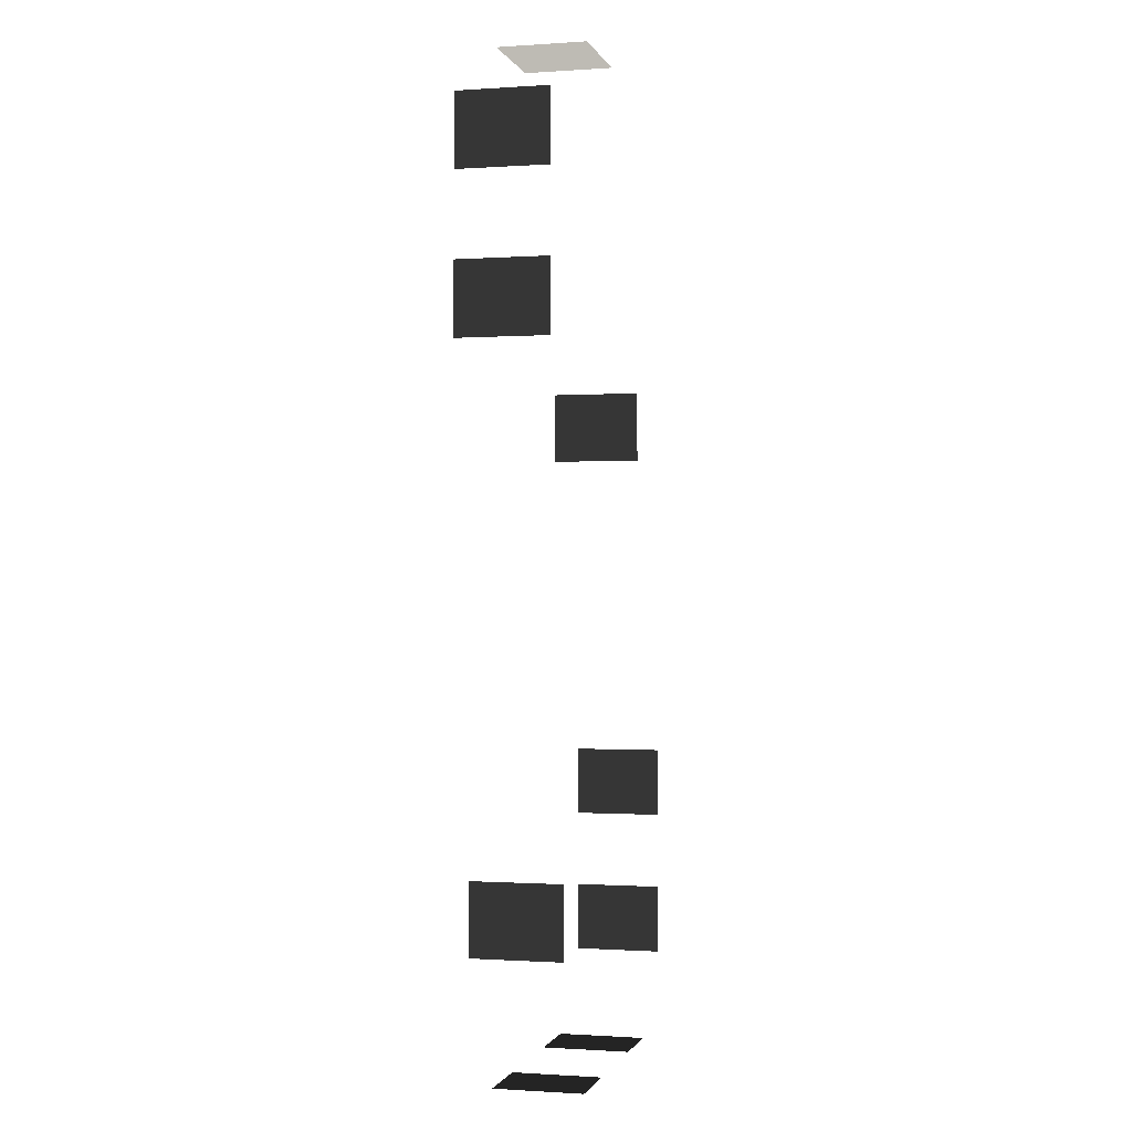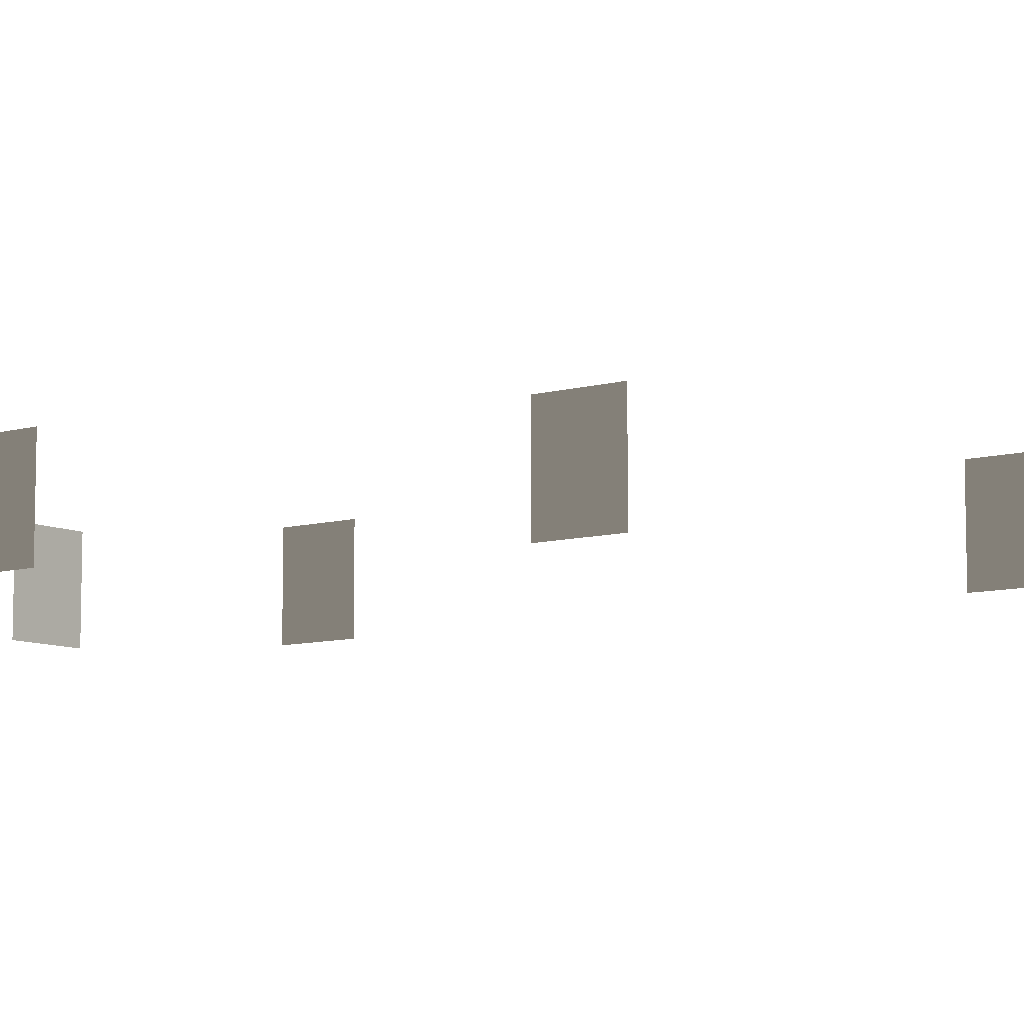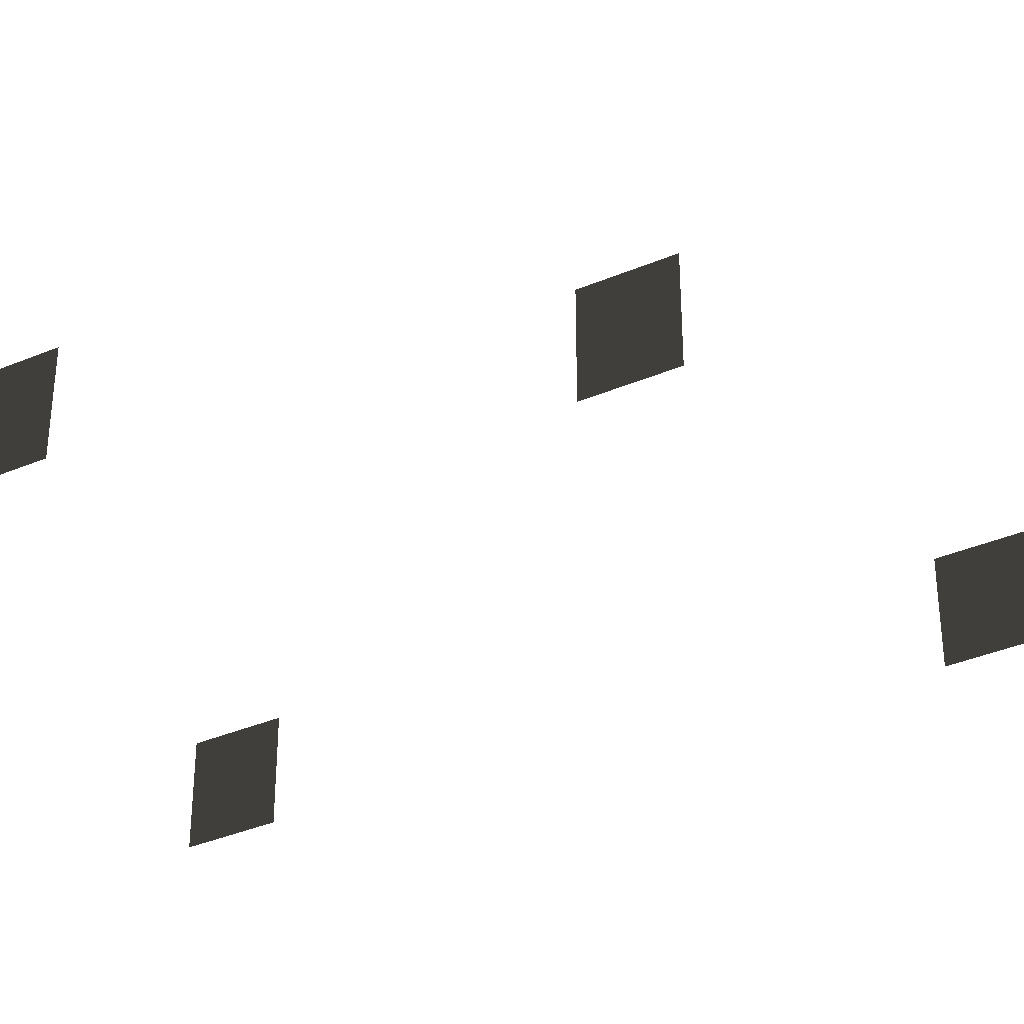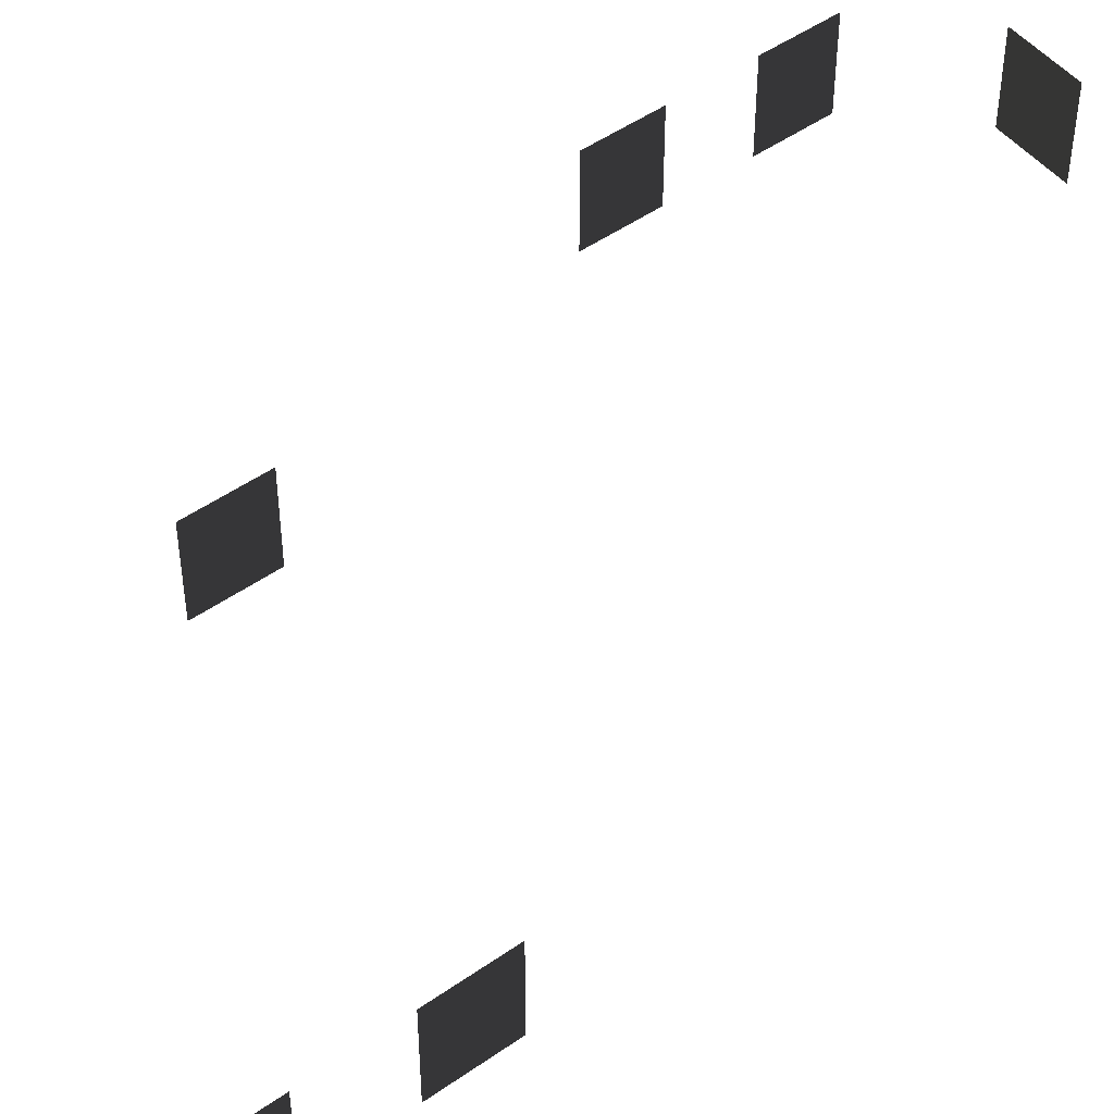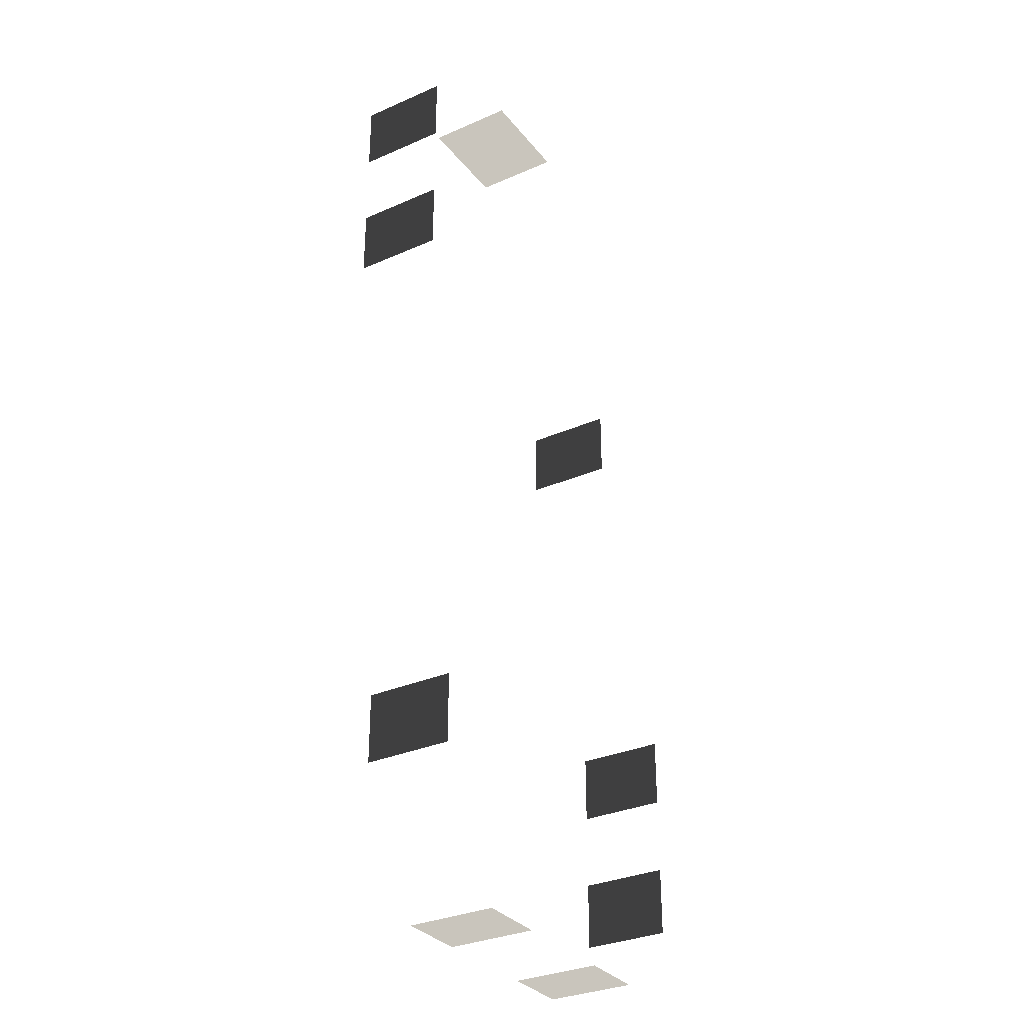
<metadata>
{"format":"obj","ext":"obj","renderer":"f3d","projection":"perspective","resolution":1024,"background":"white","views":[{"elev":-0.7,"azim":-75.7,"up":"+Y"},{"elev":-8.8,"azim":127.6,"up":"+Z"},{"elev":-38.0,"azim":118.1,"up":"+Z"},{"elev":49.1,"azim":-127.9,"up":"+Z"},{"elev":-31.8,"azim":-58.2,"up":"+Y"}]}
</metadata>
<code>
v -0.957 2.254 -0.001043
v -0.957 2.254 -1.482
v -0.957 1.088 -1.482
v -0.957 1.088 -0.001043
v -6.871 5.079 -0.001043
v -6.871 5.079 -1.482
v -6.871 6.246 -1.482
v -6.871 6.246 -0.001043
v -6.871 2.575 -0.001043
v -6.871 2.575 -1.482
v -6.871 3.741 -1.482
v -6.871 3.741 -0.001043
v -3.463 7.447 -0.001043
v -3.463 7.447 -1.482
v -2.88 7.447 -1.482
v -2.88 7.447 -0.001043
v -4.046 7.447 -0.001043
v -4.046 7.447 -1.482
v -4.629 7.447 -0.001043
v -4.629 7.447 -1.482
v -4.046 7.447 -1.482
v -4.046 7.447 -0.001043
v 0.7753 -4.041 -0.001043
v 0.7753 -4.041 -1.482
v 0.7753 -5.207 -1.482
v 0.7753 -5.207 -0.001043
v 0.7753 -6.505 -0.001043
v 0.7753 -6.505 -1.482
v 0.7753 -7.671 -1.482
v 0.7753 -7.671 -0.001043
v -0.5312 -8.963 -0.001043
v -0.5312 -8.963 -1.482
v -1.697 -8.963 -1.482
v -1.697 -8.963 -0.001043
v -3.656 -8.963 -0.001043
v -3.656 -8.963 -1.482
v -4.823 -8.963 -1.482
v -4.823 -8.963 -0.001043
v -6.101 -6.718 -0.001043
v -6.101 -6.718 -1.482
v -6.101 -5.552 -1.482
v -6.101 -5.552 -0.001043
g Building_small_t1.025_36379_653
f 1 3 2
f 1 4 3
f 5 7 6
f 5 8 7
f 9 11 10
f 9 12 11
f 13 15 14
f 13 16 15
f 17 13 14
f 17 14 18
f 19 21 20
f 19 22 21
f 23 25 24
f 23 26 25
f 27 29 28
f 27 30 29
f 31 33 32
f 31 34 33
f 35 37 36
f 35 38 37
f 39 41 40
f 39 42 41

</code>
